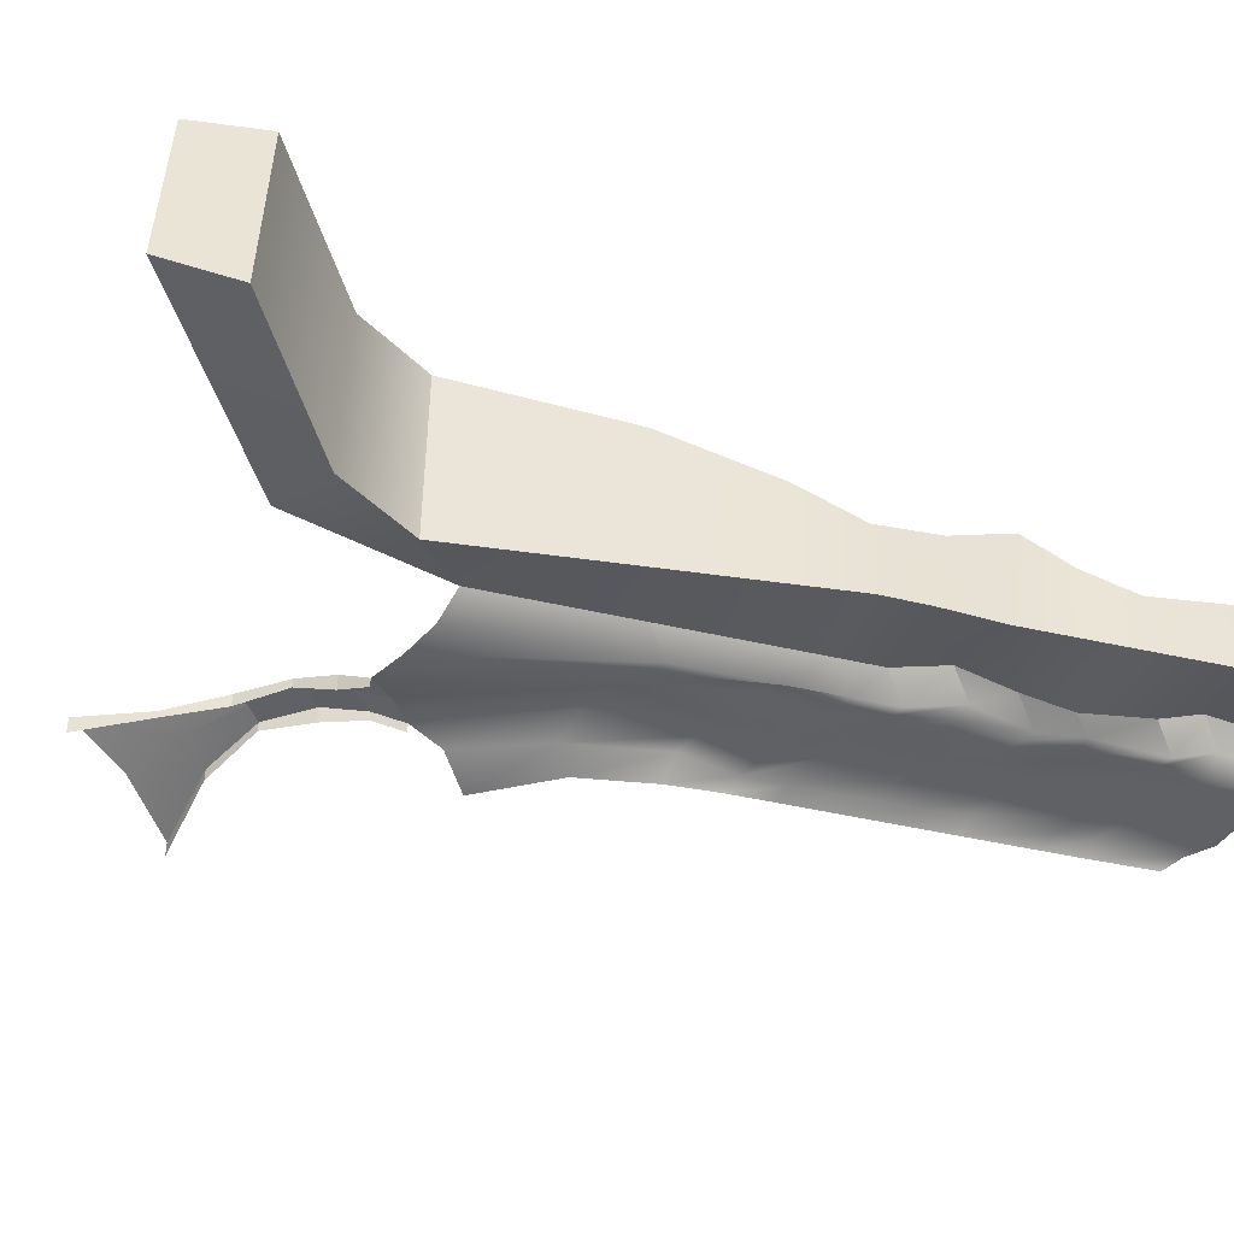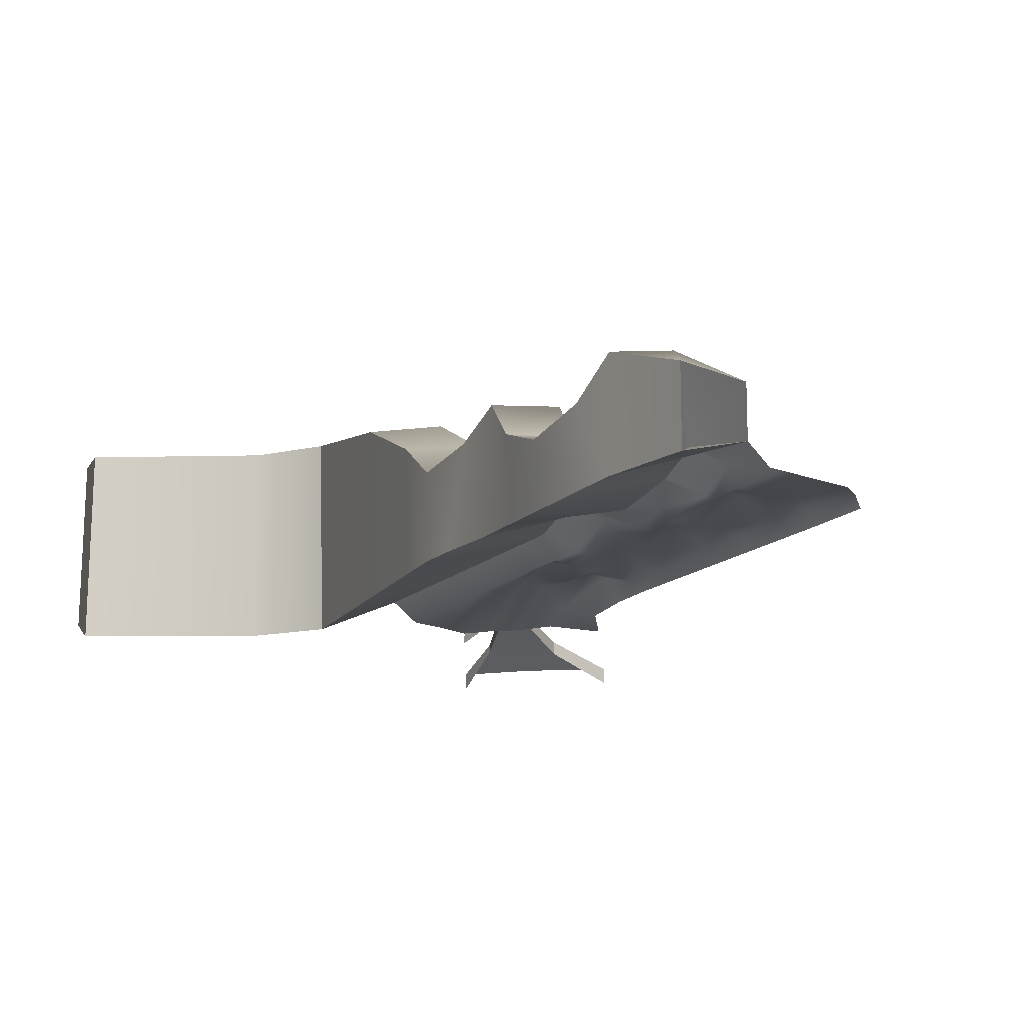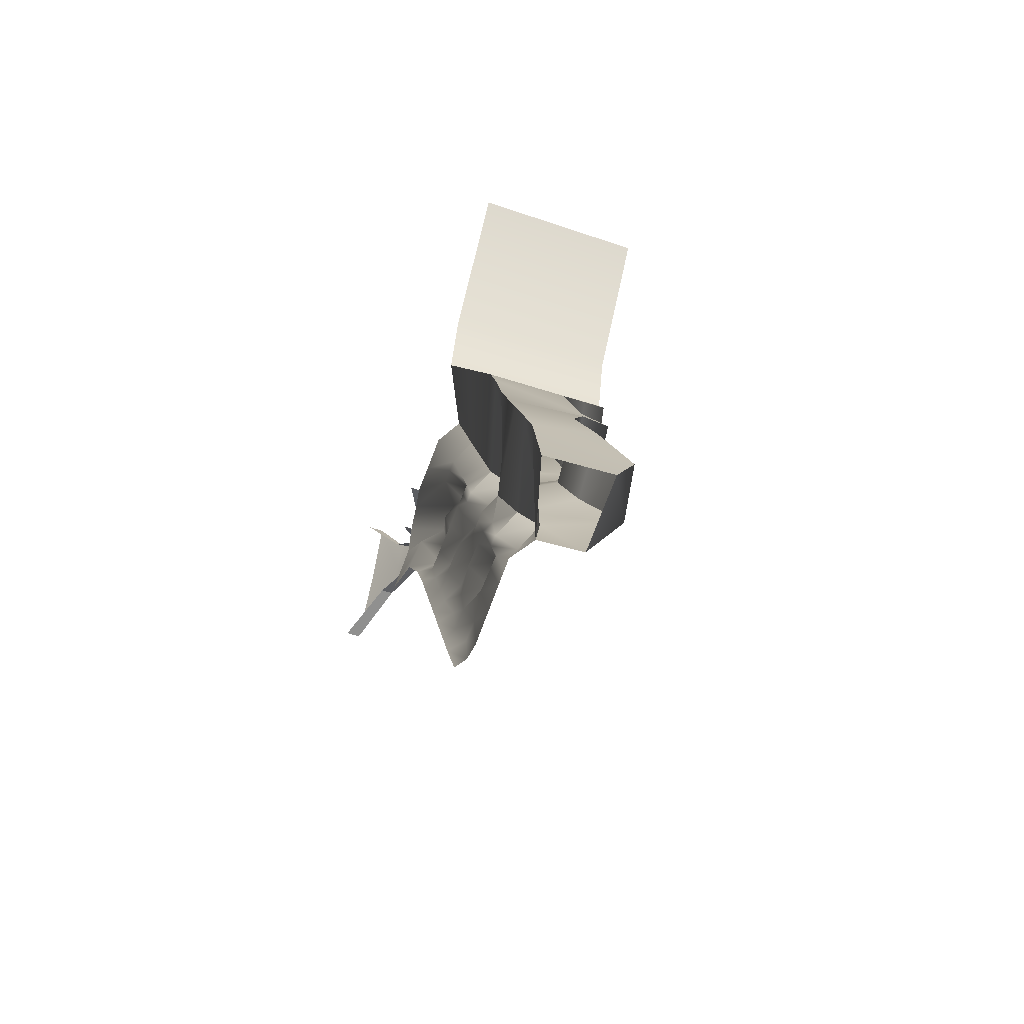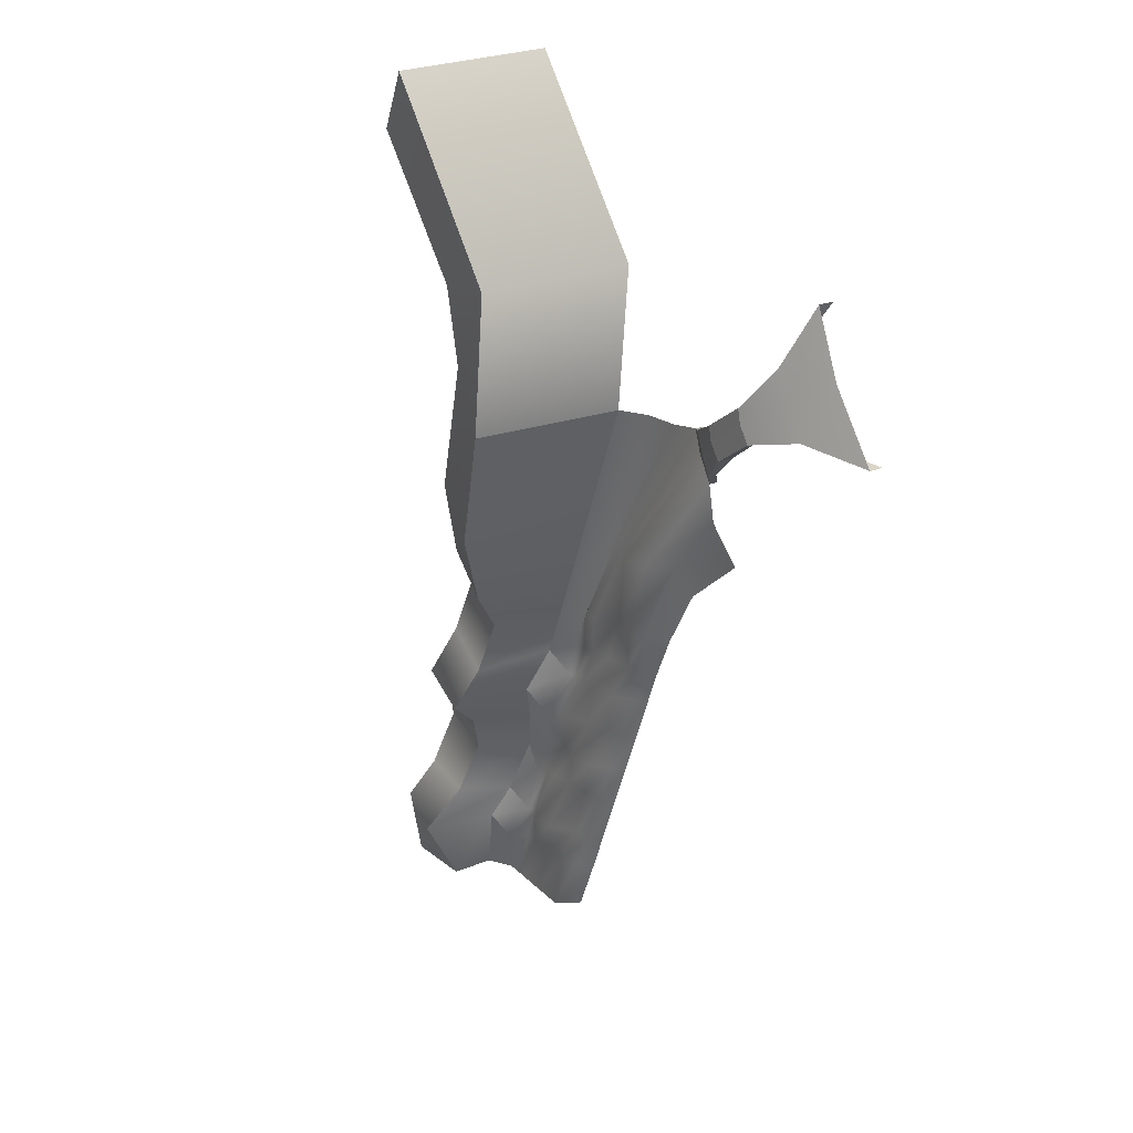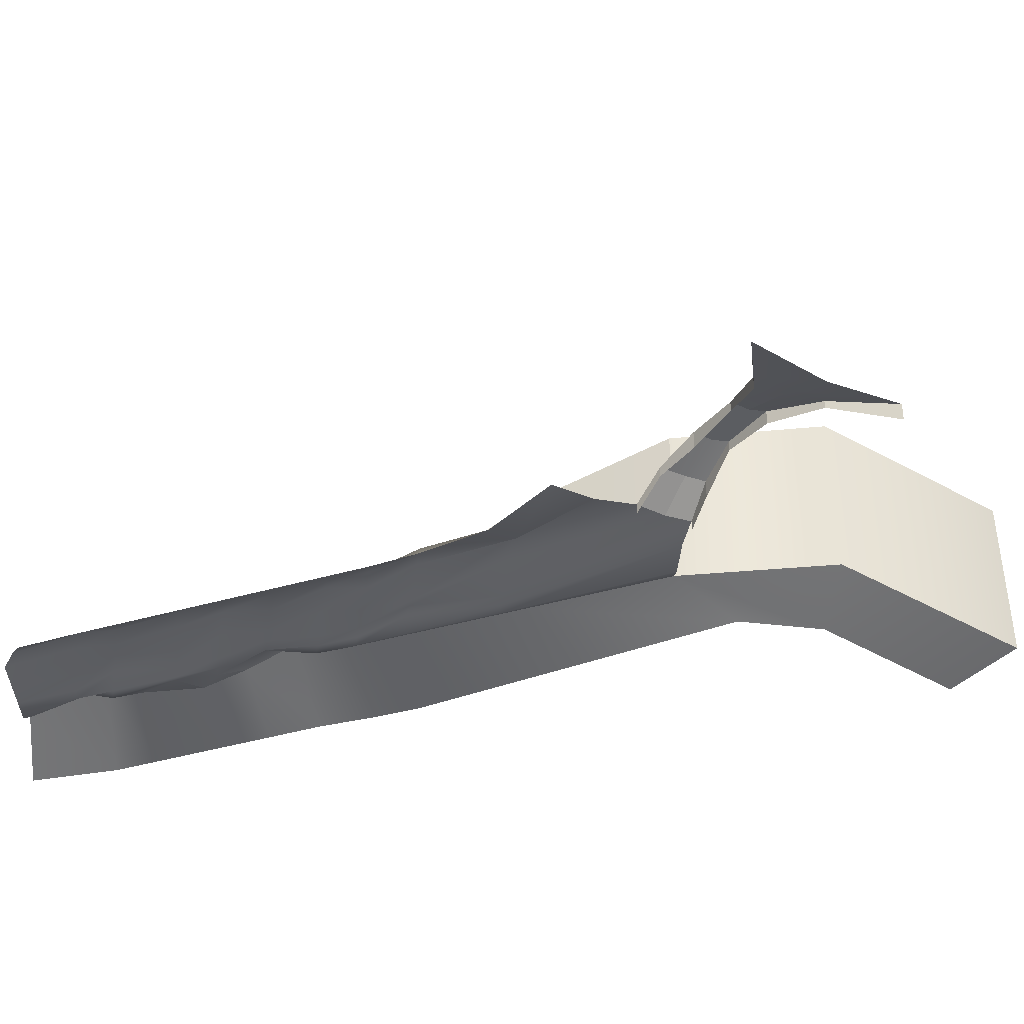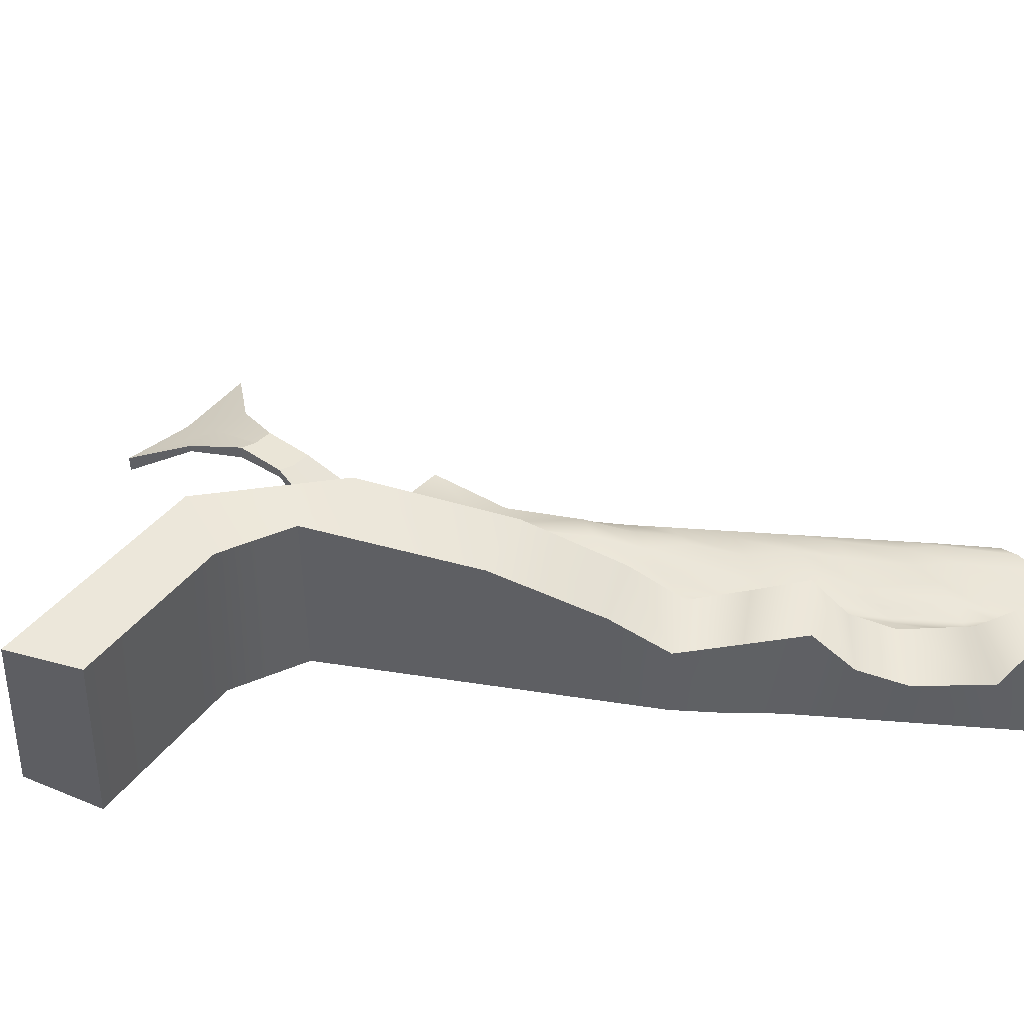
<metadata>
{"format":"obj","ext":"obj","renderer":"f3d","projection":"perspective","resolution":1024,"background":"white","views":[{"elev":-46.9,"azim":53.6,"up":"+Y"},{"elev":-13.1,"azim":133.3,"up":"+Y"},{"elev":-58.5,"azim":71.1,"up":"+Z"},{"elev":22.7,"azim":-124.5,"up":"+Z"},{"elev":-36.8,"azim":-90.6,"up":"+Y"},{"elev":44.9,"azim":73.1,"up":"+Y"}]}
</metadata>
<code>
g default
v 2.545e+04 468 2.588e+04
v 2.786e+04 -222.9 2.57e+04
v 2.555e+04 1738 2.58e+04
v 2.797e+04 1651 2.562e+04
v 1.816e+04 468 4.413e+04
v 1.929e+04 -222.9 4.588e+04
v 1.941e+04 5088 4.594e+04
v 1.828e+04 5264 4.419e+04
v 2.685e+04 2677 2.851e+04
v 2.724e+04 -222.9 2.826e+04
v 2.452e+04 925.8 2.819e+04
v 2.552e+04 2853 2.781e+04
v 2.691e+04 1675 2.943e+04
v 2.674e+04 -222.9 2.948e+04
v 2.408e+04 468 2.93e+04
v 2.501e+04 1851 2.924e+04
v 2.609e+04 1382 3.146e+04
v 2.592e+04 -222.9 3.15e+04
v 2.336e+04 171.4 3.112e+04
v 2.429e+04 1558 3.108e+04
v 2.554e+04 1873 3.283e+04
v 2.536e+04 -222.9 3.286e+04
v 2.286e+04 468 3.235e+04
v 2.38e+04 2049 3.232e+04
v 2.493e+04 2890 3.388e+04
v 2.475e+04 -222.9 3.436e+04
v 2.232e+04 953.5 3.371e+04
v 2.326e+04 3066 3.324e+04
v 2.267e+04 2525 3.466e+04
v 2.426e+04 2349 3.546e+04
v 2.421e+04 -222.9 3.599e+04
v 2.173e+04 468 3.519e+04
v 2.376e+04 2025 3.723e+04
v 2.374e+04 -222.9 3.723e+04
v 2.129e+04 468 3.63e+04
v 2.222e+04 2201 3.63e+04
v 2.299e+04 3046 3.876e+04
v 2.296e+04 -222.9 3.875e+04
v 2.074e+04 468 3.768e+04
v 2.153e+04 3222 3.769e+04
v 2.158e+04 4287 4.159e+04
v 2.152e+04 -222.9 4.156e+04
v 1.972e+04 468 4.022e+04
v 2.025e+04 4464 4.025e+04
v 2.475e+04 11.61 2.584e+04
v 2.411e+04 469.4 2.743e+04
v 2.367e+04 11.61 2.853e+04
v 2.294e+04 158.1 3.035e+04
v 2.245e+04 11.61 3.159e+04
v 2.191e+04 497.1 3.294e+04
v 2.132e+04 11.61 3.442e+04
v 2.087e+04 11.61 3.554e+04
v 2.032e+04 11.61 3.691e+04
v 1.931e+04 11.61 3.945e+04
v 1.732e+04 11.61 4.413e+04
v 2.088e+04 -153 2.627e+04
v 2.017e+04 -153.9 2.794e+04
v 1.973e+04 -154.8 2.905e+04
v 1.9e+04 -154.8 3.087e+04
v 1.851e+04 -154.8 3.21e+04
v 1.797e+04 -154.8 3.346e+04
v 1.738e+04 -154.8 3.494e+04
v 1.693e+04 -154.8 3.605e+04
v 1.634e+04 -154.8 3.734e+04
v 1.528e+04 -154.8 3.916e+04
v 1.337e+04 -147.3 4.073e+04
v 2.213e+04 22.93 2.57e+04
v 2.141e+04 194.7 2.778e+04
v 2.096e+04 21.68 2.889e+04
v 2.024e+04 149.6 3.071e+04
v 1.974e+04 288.2 3.194e+04
v 1.92e+04 21.68 3.33e+04
v 1.861e+04 315 3.478e+04
v 1.817e+04 21.68 3.589e+04
v 1.762e+04 406.4 3.727e+04
v 1.66e+04 573.1 3.981e+04
v 1.441e+04 27.37 4.293e+04
v 2.439e+04 13.17 2.582e+04
v 2.374e+04 13.08 2.747e+04
v 2.33e+04 13 2.858e+04
v 2.257e+04 13 3.04e+04
v 2.208e+04 13 3.164e+04
v 2.153e+04 255.5 3.299e+04
v 2.095e+04 13 3.447e+04
v 2.05e+04 13 3.559e+04
v 1.995e+04 367.5 3.696e+04
v 1.894e+04 13 3.95e+04
v 1.613e+04 14.07 4.42e+04
v 2.396e+04 15.05 2.579e+04
v 2.329e+04 14.86 2.753e+04
v 2.285e+04 343 2.864e+04
v 2.212e+04 14.67 3.046e+04
v 2.163e+04 14.67 3.17e+04
v 2.108e+04 257.2 3.305e+04
v 2.049e+04 14.67 3.453e+04
v 2.005e+04 14.67 3.565e+04
v 1.95e+04 369.2 3.702e+04
v 1.849e+04 14.67 3.956e+04
v 1.51e+04 18.59 4.437e+04
v 2.14e+04 25.65 2.603e+04
v 2.069e+04 197.2 2.787e+04
v 2.024e+04 24.11 2.898e+04
v 1.952e+04 152.1 3.08e+04
v 1.902e+04 24.11 3.204e+04
v 1.848e+04 24.11 3.34e+04
v 1.789e+04 24.11 3.487e+04
v 1.745e+04 24.11 3.599e+04
v 1.69e+04 408.8 3.736e+04
v 1.588e+04 24.11 3.99e+04
v 1.418e+04 30.87 4.183e+04
v 2.316e+04 18.51 2.575e+04
v 2.246e+04 18.13 2.764e+04
v 2.202e+04 346.1 2.875e+04
v 2.129e+04 17.75 3.057e+04
v 2.08e+04 284.3 3.181e+04
v 2.026e+04 17.75 3.316e+04
v 1.967e+04 311.1 3.464e+04
v 1.922e+04 17.75 3.575e+04
v 1.867e+04 17.75 3.713e+04
v 1.766e+04 569.2 3.967e+04
v 1.487e+04 22.74 4.368e+04
v 1.766e+04 519.5 4.857e+04
v 1.972e+04 -171.4 4.828e+04
v 1.982e+04 5139 4.82e+04
v 1.776e+04 5316 4.849e+04
v 2.171e+04 582.2 5.396e+04
v 2.278e+04 -108.8 5.217e+04
v 2.278e+04 5202 5.204e+04
v 2.171e+04 5378 5.383e+04
v 1.423e+04 645.4 4.47e+04
v 1.401e+04 649.6 4.417e+04
v 1.367e+04 654.2 4.35e+04
v 1.314e+04 1091 4.523e+04
v 1.306e+04 1076 4.48e+04
v 1.275e+04 1062 4.43e+04
v 1.193e+04 1091 4.607e+04
v 1.184e+04 1076 4.563e+04
v 1.153e+04 1062 4.514e+04
v 1.091e+04 598.1 4.737e+04
v 1.046e+04 583.4 4.656e+04
v 9974 569.2 4.554e+04
v 1.02e+04 -60.59 4.911e+04
v 9380 -53.7 4.72e+04
v 7947 -46.3 4.528e+04
v 1.51e+04 -260 4.437e+04
v 1.423e+04 162.1 4.47e+04
v 1.441e+04 -251.2 4.293e+04
v 1.367e+04 375.6 4.35e+04
v 1.314e+04 812.4 4.523e+04
v 1.275e+04 572.4 4.43e+04
v 1.193e+04 701.5 4.607e+04
v 1.153e+04 783.5 4.514e+04
v 1.091e+04 385.1 4.737e+04
v 9974 208.6 4.554e+04
v 1.02e+04 -538.6 4.911e+04
v 7947 -481 4.528e+04
g pPlane9
f 126 127 128 129
f 1 2 10 11
f 2 4 9 10
f 4 3 12 9
f 3 1 11 12
f 10 9 13 14
f 11 10 14 15
f 12 11 15 16
f 9 12 16 13
f 14 13 17 18
f 15 14 18 19
f 16 15 19 20
f 13 16 20 17
f 18 17 21 22
f 19 18 22 23
f 20 19 23 24
f 17 20 24 21
f 22 21 25 26
f 23 22 26 27
f 24 23 27 28
f 21 24 28 25
f 26 25 30 31
f 27 26 31 32
f 28 27 32 29
f 25 28 29 30
f 30 29 36 33
f 31 30 33 34
f 32 31 34 35
f 29 32 35 36
f 34 33 37 38
f 35 34 38 39
f 36 35 39 40
f 33 36 40 37
f 38 37 41 42
f 39 38 42 43
f 40 39 43 44
f 37 40 44 41
f 42 41 7 6
f 43 42 6 5
f 44 43 5 8
f 41 44 8 7
f 1 45 46 11
f 11 46 47 15
f 15 47 48 19
f 19 48 49 23
f 23 49 50 27
f 27 50 51 32
f 32 51 52 35
f 35 52 53 39
f 39 53 54 43
f 43 54 55 5
f 100 56 57 101
f 101 57 58 102
f 102 58 59 103
f 103 59 60 104
f 104 60 61 105
f 105 61 62 106
f 106 62 63 107
f 107 63 64 108
f 108 64 65 109
f 109 65 66 110
f 111 67 68 112
f 112 68 69 113
f 113 69 70 114
f 114 70 71 115
f 115 71 72 116
f 116 72 73 117
f 117 73 74 118
f 118 74 75 119
f 119 75 76 120
f 120 76 77 121
f 45 78 79 46
f 46 79 80 47
f 47 80 81 48
f 48 81 82 49
f 49 82 83 50
f 50 83 84 51
f 51 84 85 52
f 52 85 86 53
f 53 86 87 54
f 54 87 88 55
f 78 89 90 79
f 79 90 91 80
f 80 91 92 81
f 81 92 93 82
f 82 93 94 83
f 83 94 95 84
f 84 95 96 85
f 85 96 97 86
f 86 97 98 87
f 87 98 99 88
f 67 100 101 68
f 68 101 102 69
f 69 102 103 70
f 70 103 104 71
f 71 104 105 72
f 72 105 106 73
f 73 106 107 74
f 74 107 108 75
f 75 108 109 76
f 76 109 110 77
f 89 111 112 90
f 90 112 113 91
f 91 113 114 92
f 92 114 115 93
f 93 115 116 94
f 94 116 117 95
f 95 117 118 96
f 96 118 119 97
f 97 119 120 98
f 98 120 121 99
f 5 6 123 122
f 6 7 124 123
f 7 8 125 124
f 8 5 122 125
f 122 123 127 126
f 123 124 128 127
f 124 125 129 128
f 125 122 126 129
f 121 131 130 99
f 77 132 131 121
f 131 134 133 130
f 132 135 134 131
f 134 137 136 133
f 135 138 137 134
f 137 140 139 136
f 138 141 140 137
f 140 143 142 139
f 141 144 143 140
f 130 146 145 99
f 77 147 148 132
f 133 149 146 130
f 132 148 150 135
f 136 151 149 133
f 135 150 152 138
f 139 153 151 136
f 138 152 154 141
f 142 155 153 139
f 141 154 156 144

</code>
